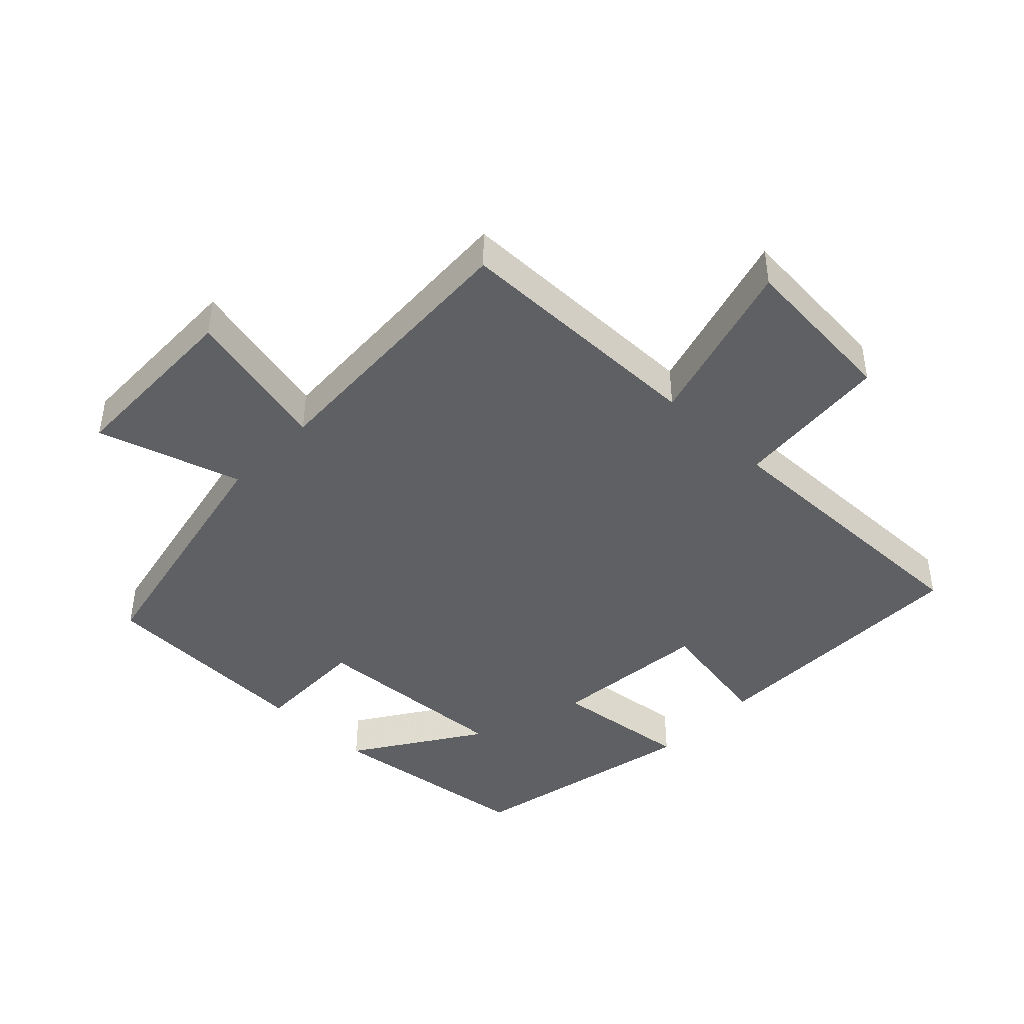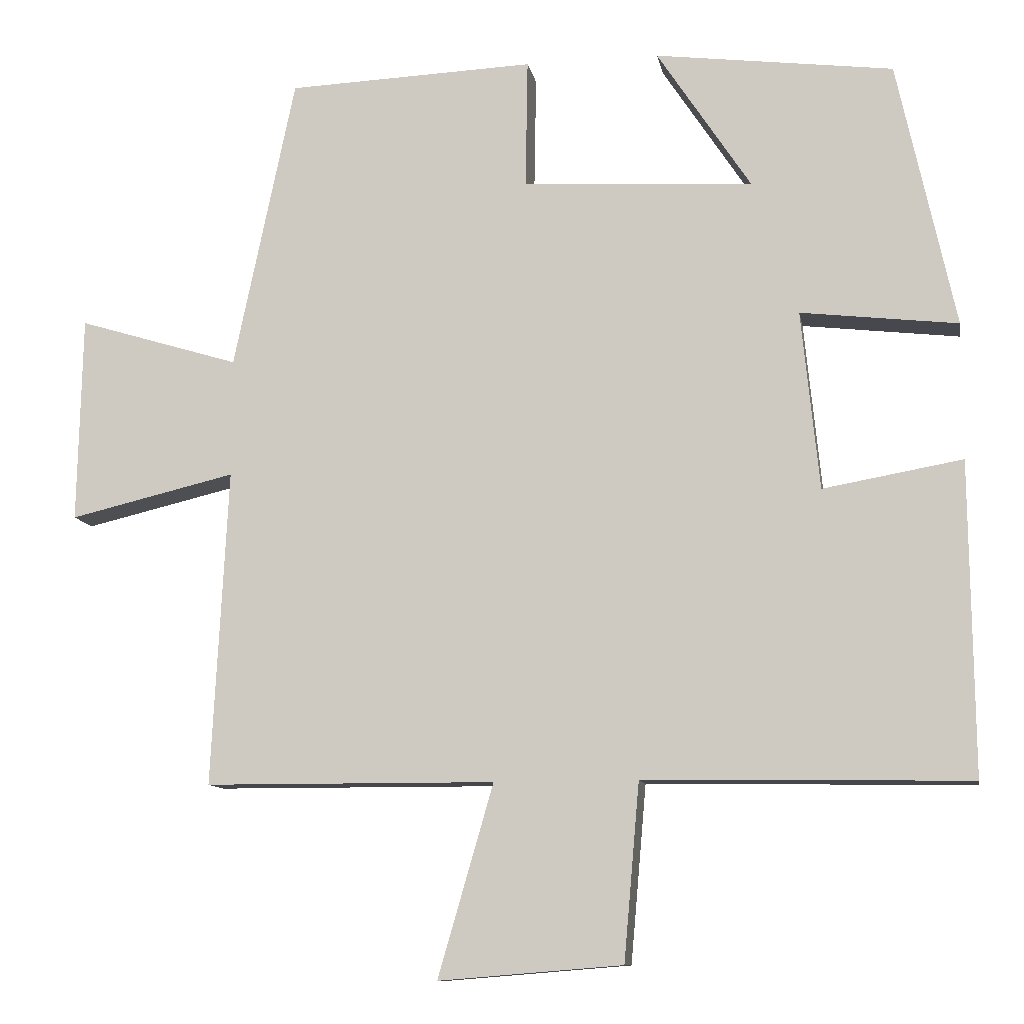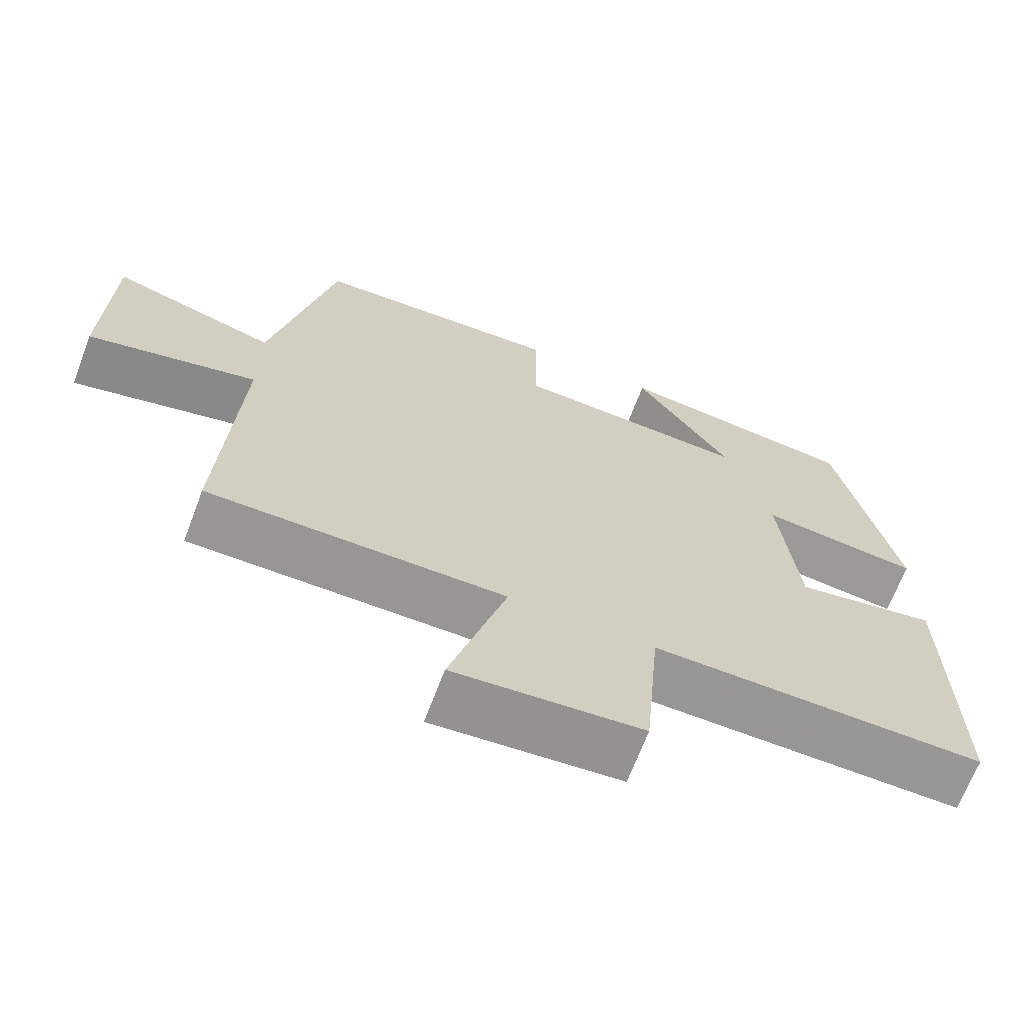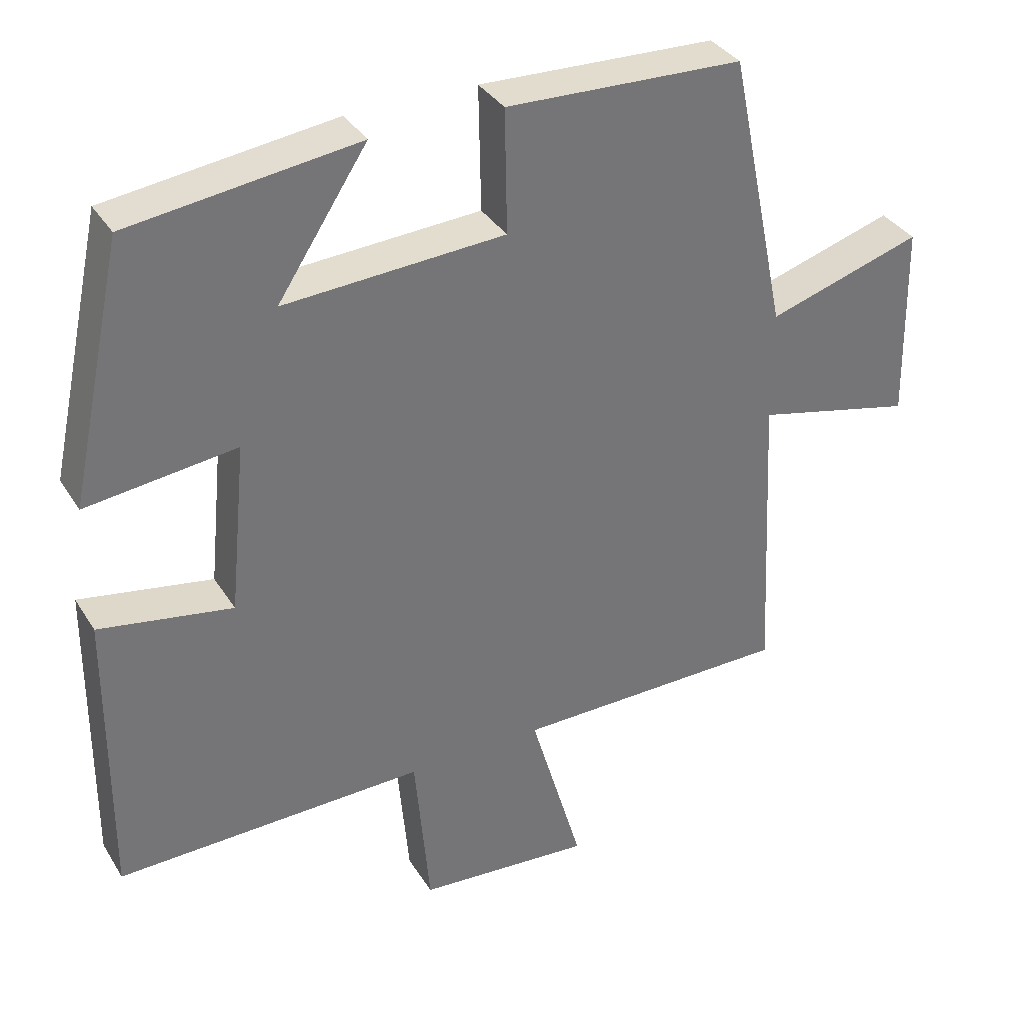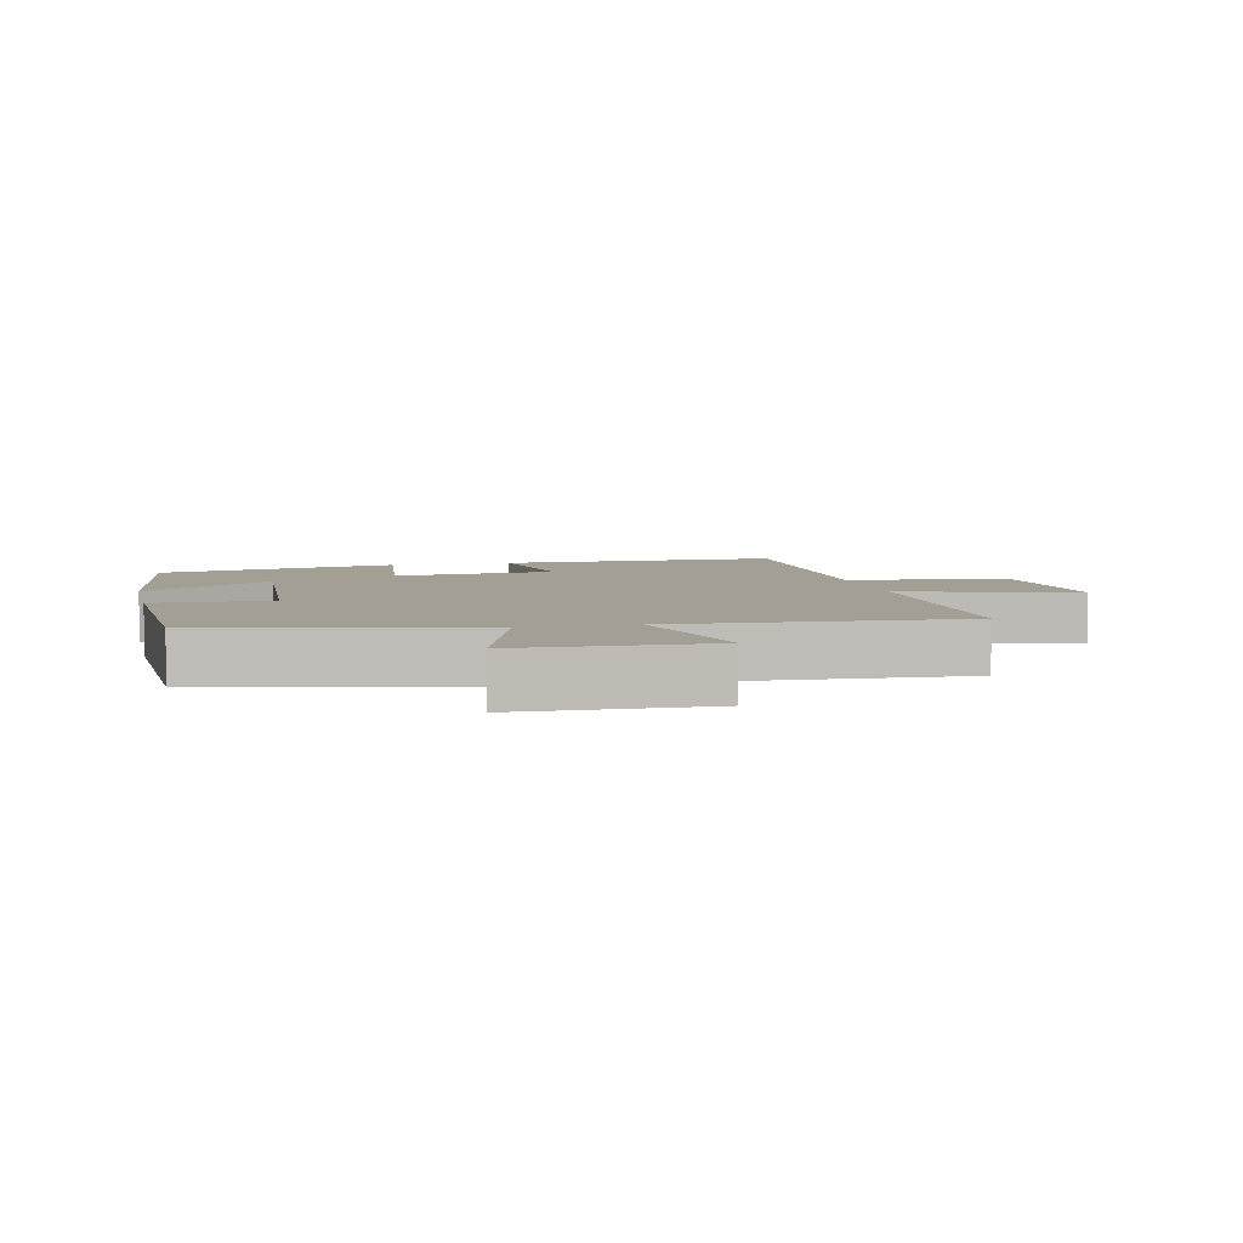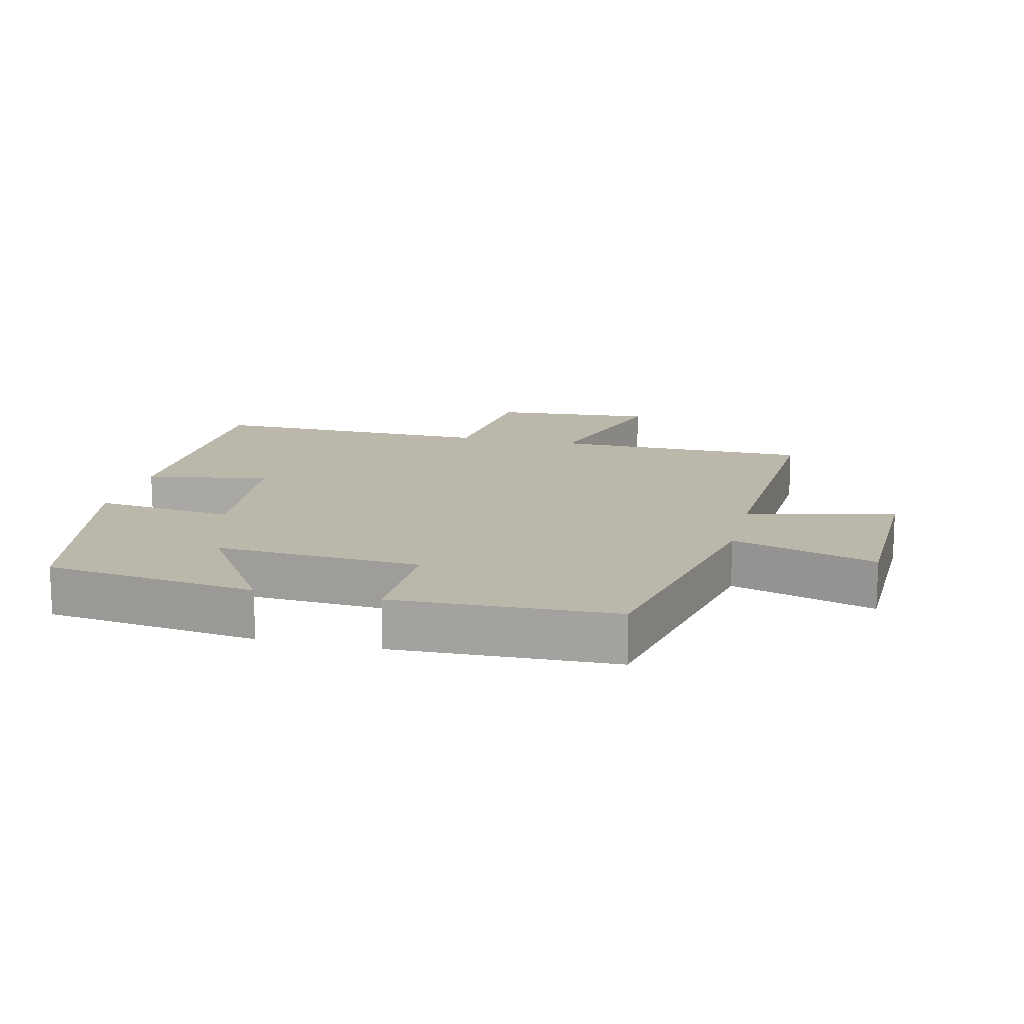
<metadata>
{"format":"obj","ext":"obj","renderer":"f3d","projection":"perspective","resolution":1024,"background":"white","views":[{"elev":-43.3,"azim":136.1,"up":"+Y"},{"elev":-10.7,"azim":-169.7,"up":"+Z"},{"elev":-67.8,"azim":159.3,"up":"+Z"},{"elev":35.3,"azim":-27.9,"up":"+Z"},{"elev":5.6,"azim":77.3,"up":"+Y"},{"elev":14.5,"azim":13.6,"up":"+Y"}]}
</metadata>
<code>
v 0.417 0.07 0.487
v 0.5 0.07 0.09
v 0.719 0.07 0.157
v 0.725 0.07 -0.123
v 0.5 0.07 -0.07
v 0.522 0.07 -0.498
v 0.129 0.07 -0.5
v 0.204 0.07 -0.759
v -0.044 0.07 -0.739
v -0.065 0.07 -0.5
v -0.504 0.07 -0.507
v -0.5 0.07 -0.086
v -0.312 0.07 -0.119
v -0.288 0.07 0.123
v -0.5 0.07 0.098
v -0.422 0.07 0.459
v -0.1 0.07 0.5
v -0.227 0.07 0.307
v 0.085 0.07 0.325
v 0.082 0.07 0.5
v 0.417 0 0.487
v 0.5 0 0.09
v 0.719 0 0.157
v 0.725 0 -0.123
v 0.5 0 -0.07
v 0.522 0 -0.498
v 0.129 0 -0.5
v 0.204 0 -0.759
v -0.044 0 -0.739
v -0.065 0 -0.5
v -0.504 0 -0.507
v -0.5 0 -0.086
v -0.312 0 -0.119
v -0.288 0 0.123
v -0.5 0 0.098
v -0.422 0 0.459
v -0.1 0 0.5
v -0.227 0 0.307
v 0.085 0 0.325
v 0.082 0 0.5
f 19 20 1 2
f 18 19 2
f 15 16 17 18
f 14 15 18
f 13 14 18 2
f 10 11 12 13
f 10 13 2
f 7 8 9 10
f 5 6 7 10
f 5 10 2 3
f 3 4 5
f 22 21 40 39
f 22 39 38
f 38 37 36 35
f 38 35 34
f 22 38 34 33
f 33 32 31 30
f 22 33 30
f 30 29 28 27
f 30 27 26 25
f 23 22 30 25
f 25 24 23
f 1 21 22 2
f 2 22 23 3
f 3 23 24 4
f 4 24 25 5
f 5 25 26 6
f 6 26 27 7
f 7 27 28 8
f 8 28 29 9
f 9 29 30 10
f 10 30 31 11
f 11 31 32 12
f 12 32 33 13
f 13 33 34 14
f 14 34 35 15
f 15 35 36 16
f 16 36 37 17
f 17 37 38 18
f 18 38 39 19
f 19 39 40 20
f 20 40 21 1

</code>
